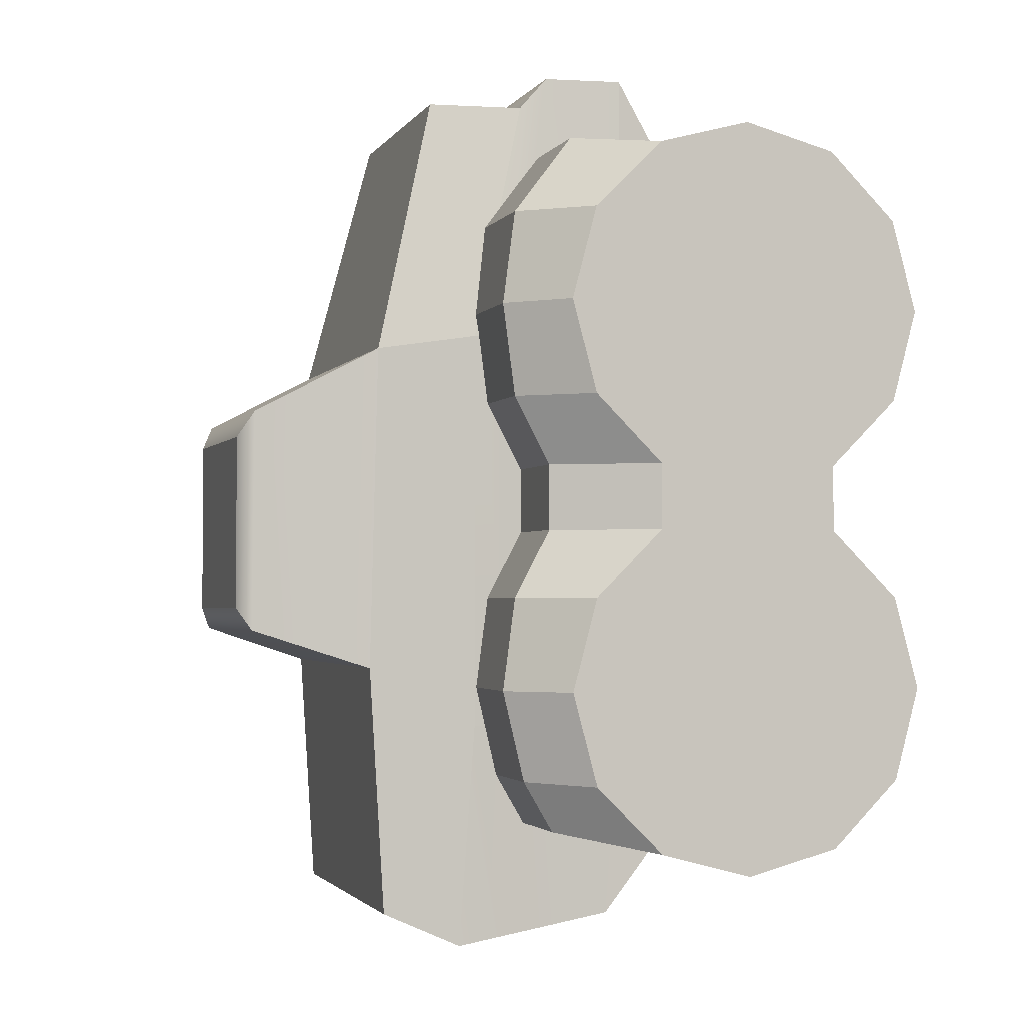
<metadata>
{"format":"obj","ext":"obj","renderer":"f3d","projection":"perspective","resolution":1024,"background":"white","views":[{"elev":-2.1,"azim":-106.8,"up":"+Z"}]}
</metadata>
<code>
g monster_truck_col
v 0.1851 -0.3389 -0.3116
v 0.3673 -0.3389 -0.3116
v 0.3673 -0.2643 -0.3862
v 0.1851 -0.2643 -0.3862
v 0.1851 -0.2643 -0.3862
v 0.3673 -0.2643 -0.3862
v 0.3673 -0.1624 -0.4135
v 0.1851 -0.1624 -0.4135
v 0.1851 -0.1624 -0.4135
v 0.3673 -0.1624 -0.4135
v 0.3673 -0.06056 -0.3862
v 0.1851 -0.06056 -0.3862
v 0.1851 0.04555 -0.3646
v 0.3065 0.04555 -0.3646
v 0.3065 0.07805 -0.309
v 0.1851 0.07805 -0.309
v 0.1851 0.07805 -0.309
v 0.3065 0.07805 -0.309
v 0.3065 0.1018 -0.2097
v 0.1851 0.1018 -0.2097
v 0.1851 0.1018 -0.2097
v 0.3065 0.1018 -0.2097
v 0.3065 0.08823 -0.1078
v 0.1851 0.08823 -0.1078
v 0.1851 0.08823 -0.1078
v 0.3065 0.08823 -0.1078
v 0.3065 0.04864 -0.03328
v 0.1851 0.04864 -0.03328
v 0.1851 -0.2643 -0.03328
v 0.3673 -0.2643 -0.03328
v 0.3673 -0.3389 -0.1078
v 0.1851 -0.3389 -0.1078
v 0.1851 -0.3389 -0.1078
v 0.3673 -0.3389 -0.1078
v 0.3673 -0.3662 -0.2097
v 0.1851 -0.3662 -0.2097
v 0.1851 -0.3662 -0.2097
v 0.3673 -0.3662 -0.2097
v 0.3673 -0.3389 -0.3116
v 0.1851 -0.3389 -0.3116
v 0.1851 -0.3389 0.1135
v 0.3673 -0.3389 0.1135
v 0.3673 -0.2643 0.03888
v 0.1851 -0.2643 0.03888
v 0.1851 0.04864 0.03888
v 0.3065 0.04864 0.03888
v 0.3065 0.08823 0.1135
v 0.1851 0.08823 0.1135
v 0.1851 0.08823 0.1135
v 0.3065 0.08823 0.1135
v 0.3065 0.1018 0.2153
v 0.1851 0.1018 0.2153
v 0.1851 0.1018 0.2153
v 0.3065 0.1018 0.2153
v 0.3065 0.08823 0.3172
v 0.1851 0.08823 0.3172
v 0.1851 0.08823 0.3172
v 0.3065 0.08823 0.3172
v 0.3065 0.02394 0.4021
v 0.1851 0.02394 0.4021
v 0.1851 -0.06056 0.3918
v 0.3673 -0.06056 0.3918
v 0.3673 -0.1624 0.4191
v 0.1851 -0.1624 0.4191
v 0.1851 -0.1624 0.4191
v 0.3673 -0.1624 0.4191
v 0.3673 -0.2643 0.3918
v 0.1851 -0.2643 0.3918
v 0.1851 -0.2643 0.3918
v 0.3673 -0.2643 0.3918
v 0.3673 -0.3389 0.3172
v 0.1851 -0.3389 0.3172
v 0.1851 -0.3389 0.3172
v 0.3673 -0.3389 0.3172
v 0.3673 -0.3662 0.2153
v 0.1851 -0.3662 0.2153
v 0.1851 -0.3662 0.2153
v 0.3673 -0.3662 0.2153
v 0.3673 -0.3389 0.1135
v 0.1851 -0.3389 0.1135
v 0.1851 -0.1624 -0.005979
v 0.1851 -0.1624 0.01159
v 0.1851 -0.2643 0.03888
v 0.1851 -0.2643 -0.03328
v 0.1851 -0.2643 -0.03328
v 0.1851 -0.2643 0.03888
v 0.3673 -0.2643 0.03888
v 0.3673 -0.2643 -0.03328
v 0.3673 -0.2643 -0.03328
v 0.3673 -0.2643 0.03888
v 0.3673 -0.1624 0.01159
v 0.3673 -0.1624 -0.005979
v 0.3673 -0.1624 -0.005979
v 0.3673 -0.1624 0.01159
v 0.3673 -0.06056 0.03888
v 0.3673 -0.06056 -0.03328
v 0.3065 0.04864 -0.03328
v 0.3065 0.04864 0.03888
v 0.1851 0.04864 0.03888
v 0.1851 0.04864 -0.03328
v 0.1851 -0.06056 -0.03328
v 0.1851 -0.06056 0.03888
v 0.1851 -0.1624 0.01159
v 0.1851 -0.1624 -0.005979
v 0.1851 -0.06056 -0.3862
v 0.1851 0.04555 -0.3646
v 0.1851 0.07805 -0.309
v 0.1851 0.01402 -0.3116
v 0.1851 0.1018 -0.2097
v 0.1851 0.04131 -0.2097
v 0.1851 0.08823 -0.1078
v 0.1851 0.01402 -0.1078
v 0.1851 0.04864 -0.03328
v 0.1851 -0.06056 -0.03328
v 0.1851 0.04864 0.03888
v 0.1851 -0.06056 0.03888
v 0.1851 0.08823 0.1135
v 0.1851 0.01402 0.1135
v 0.1851 0.1018 0.2153
v 0.1851 0.04131 0.2153
v 0.1851 0.08823 0.3172
v 0.1851 0.01402 0.3172
v 0.1851 0.02394 0.4021
v 0.1851 -0.06056 0.3918
v 0.3673 0.01402 -0.3116
v 0.3065 0.07805 -0.309
v 0.3065 0.04555 -0.3646
v 0.3673 -0.06056 -0.3862
v 0.3673 -0.06056 -0.3862
v 0.3065 0.04555 -0.3646
v 0.1851 0.04555 -0.3646
v 0.1851 -0.06056 -0.3862
v 0.3673 0.04131 -0.2097
v 0.3065 0.1018 -0.2097
v 0.3065 0.07805 -0.309
v 0.3673 0.01402 -0.3116
v 0.3673 0.01402 -0.1078
v 0.3065 0.08823 -0.1078
v 0.3065 0.1018 -0.2097
v 0.3673 0.04131 -0.2097
v 0.3673 -0.06056 -0.03328
v 0.3065 0.04864 -0.03328
v 0.3065 0.08823 -0.1078
v 0.3673 0.01402 -0.1078
v 0.3673 0.01402 0.1135
v 0.3065 0.08823 0.1135
v 0.3065 0.04864 0.03888
v 0.3673 -0.06056 0.03888
v 0.3673 0.04131 0.2153
v 0.3065 0.1018 0.2153
v 0.3065 0.08823 0.1135
v 0.3673 0.01402 0.1135
v 0.3673 0.01402 0.3172
v 0.3065 0.08823 0.3172
v 0.3065 0.1018 0.2153
v 0.3673 0.04131 0.2153
v 0.1851 -0.06056 0.3918
v 0.1851 0.02394 0.4021
v 0.3065 0.02394 0.4021
v 0.3673 -0.06056 0.3918
v 0.3673 -0.06056 0.3918
v 0.3065 0.02394 0.4021
v 0.3065 0.08823 0.3172
v 0.3673 0.01402 0.3172
v 0.3673 -0.06056 0.03888
v 0.3065 0.04864 0.03888
v 0.3065 0.04864 -0.03328
v 0.3673 -0.06056 -0.03328
v -0.1851 -0.3389 -0.3116
v -0.1851 -0.2643 -0.3862
v -0.3673 -0.2643 -0.3862
v -0.3673 -0.3389 -0.3116
v -0.1851 -0.2643 -0.3862
v -0.1851 -0.1624 -0.4135
v -0.3673 -0.1624 -0.4135
v -0.3673 -0.2643 -0.3862
v -0.1851 -0.1624 -0.4135
v -0.1851 -0.06056 -0.3862
v -0.3673 -0.06056 -0.3862
v -0.3673 -0.1624 -0.4135
v -0.1851 0.04555 -0.3646
v -0.1851 0.07805 -0.309
v -0.3065 0.07805 -0.309
v -0.3065 0.04555 -0.3646
v -0.1851 0.07805 -0.309
v -0.1851 0.1018 -0.2097
v -0.3065 0.1018 -0.2097
v -0.3065 0.07805 -0.309
v -0.1851 0.1018 -0.2097
v -0.1851 0.08823 -0.1078
v -0.3065 0.08823 -0.1078
v -0.3065 0.1018 -0.2097
v -0.1851 0.08823 -0.1078
v -0.1851 0.04864 -0.03328
v -0.3065 0.04864 -0.03328
v -0.3065 0.08823 -0.1078
v -0.1851 -0.2643 -0.03328
v -0.1851 -0.3389 -0.1078
v -0.3673 -0.3389 -0.1078
v -0.3673 -0.2643 -0.03328
v -0.1851 -0.3389 -0.1078
v -0.1851 -0.3662 -0.2097
v -0.3673 -0.3662 -0.2097
v -0.3673 -0.3389 -0.1078
v -0.1851 -0.3662 -0.2097
v -0.1851 -0.3389 -0.3116
v -0.3673 -0.3389 -0.3116
v -0.3673 -0.3662 -0.2097
v -0.1851 -0.3389 0.1135
v -0.1851 -0.2643 0.03888
v -0.3673 -0.2643 0.03888
v -0.3673 -0.3389 0.1135
v -0.1851 0.04864 0.03888
v -0.1851 0.08823 0.1135
v -0.3065 0.08823 0.1135
v -0.3065 0.04864 0.03888
v -0.1851 0.08823 0.1135
v -0.1851 0.1018 0.2153
v -0.3065 0.1018 0.2153
v -0.3065 0.08823 0.1135
v -0.1851 0.1018 0.2153
v -0.1851 0.08823 0.3172
v -0.3065 0.08823 0.3172
v -0.3065 0.1018 0.2153
v -0.1851 0.08823 0.3172
v -0.1851 0.02394 0.4021
v -0.3065 0.02394 0.4021
v -0.3065 0.08823 0.3172
v -0.1851 -0.06056 0.3918
v -0.1851 -0.1624 0.4191
v -0.3673 -0.1624 0.4191
v -0.3673 -0.06056 0.3918
v -0.1851 -0.1624 0.4191
v -0.1851 -0.2643 0.3918
v -0.3673 -0.2643 0.3918
v -0.3673 -0.1624 0.4191
v -0.1851 -0.2643 0.3918
v -0.1851 -0.3389 0.3172
v -0.3673 -0.3389 0.3172
v -0.3673 -0.2643 0.3918
v -0.1851 -0.3389 0.3172
v -0.1851 -0.3662 0.2153
v -0.3673 -0.3662 0.2153
v -0.3673 -0.3389 0.3172
v -0.1851 -0.3662 0.2153
v -0.1851 -0.3389 0.1135
v -0.3673 -0.3389 0.1135
v -0.3673 -0.3662 0.2153
v -0.1851 -0.1624 -0.005979
v -0.1851 -0.2643 -0.03328
v -0.1851 -0.2643 0.03888
v -0.1851 -0.1624 0.01159
v -0.1851 -0.2643 -0.03328
v -0.3673 -0.2643 -0.03328
v -0.3673 -0.2643 0.03888
v -0.1851 -0.2643 0.03888
v -0.3673 -0.2643 -0.03328
v -0.3673 -0.1624 -0.005979
v -0.3673 -0.1624 0.01159
v -0.3673 -0.2643 0.03888
v -0.3673 -0.1624 -0.005979
v -0.3673 -0.06056 -0.03328
v -0.3673 -0.06056 0.03888
v -0.3673 -0.1624 0.01159
v -0.3065 0.04864 -0.03328
v -0.1851 0.04864 -0.03328
v -0.1851 0.04864 0.03888
v -0.3065 0.04864 0.03888
v -0.1851 -0.06056 -0.03328
v -0.1851 -0.1624 -0.005979
v -0.1851 -0.1624 0.01159
v -0.1851 -0.06056 0.03888
v -0.1851 -0.06056 -0.3862
v -0.1851 0.07805 -0.309
v -0.1851 0.04555 -0.3646
v -0.1851 0.01402 -0.3116
v -0.1851 0.1018 -0.2097
v -0.1851 0.04131 -0.2097
v -0.1851 0.08823 -0.1078
v -0.1851 0.01402 -0.1078
v -0.1851 0.04864 -0.03328
v -0.1851 -0.06056 -0.03328
v -0.1851 0.04864 0.03888
v -0.1851 -0.06056 0.03888
v -0.1851 0.08823 0.1135
v -0.1851 0.01402 0.1135
v -0.1851 0.1018 0.2153
v -0.1851 0.04131 0.2153
v -0.1851 0.08823 0.3172
v -0.1851 0.01402 0.3172
v -0.1851 0.02394 0.4021
v -0.1851 -0.06056 0.3918
v -0.3673 0.01402 -0.3116
v -0.3673 -0.06056 -0.3862
v -0.3065 0.04555 -0.3646
v -0.3065 0.07805 -0.309
v -0.3673 -0.06056 -0.3862
v -0.1851 -0.06056 -0.3862
v -0.1851 0.04555 -0.3646
v -0.3065 0.04555 -0.3646
v -0.3673 0.04131 -0.2097
v -0.3673 0.01402 -0.3116
v -0.3065 0.07805 -0.309
v -0.3065 0.1018 -0.2097
v -0.3673 0.01402 -0.1078
v -0.3673 0.04131 -0.2097
v -0.3065 0.1018 -0.2097
v -0.3065 0.08823 -0.1078
v -0.3673 -0.06056 -0.03328
v -0.3673 0.01402 -0.1078
v -0.3065 0.08823 -0.1078
v -0.3065 0.04864 -0.03328
v -0.3673 0.01402 0.1135
v -0.3673 -0.06056 0.03888
v -0.3065 0.04864 0.03888
v -0.3065 0.08823 0.1135
v -0.3673 0.04131 0.2153
v -0.3673 0.01402 0.1135
v -0.3065 0.08823 0.1135
v -0.3065 0.1018 0.2153
v -0.3673 0.01402 0.3172
v -0.3673 0.04131 0.2153
v -0.3065 0.1018 0.2153
v -0.3065 0.08823 0.3172
v -0.1851 -0.06056 0.3918
v -0.3673 -0.06056 0.3918
v -0.3065 0.02394 0.4021
v -0.1851 0.02394 0.4021
v -0.3673 -0.06056 0.3918
v -0.3673 0.01402 0.3172
v -0.3065 0.08823 0.3172
v -0.3065 0.02394 0.4021
v -0.3673 -0.06056 0.03888
v -0.3673 -0.06056 -0.03328
v -0.3065 0.04864 -0.03328
v -0.3065 0.04864 0.03888
v -0.3673 -0.3389 0.3172
v -0.3673 -0.3662 0.2153
v -0.3673 -0.1624 0.2153
v -0.3673 -0.2643 0.3918
v -0.3673 -0.3389 0.1135
v -0.3673 -0.1624 0.4191
v -0.3673 -0.2643 0.03888
v -0.3673 -0.06056 0.3918
v -0.3673 -0.1624 0.01159
v -0.3673 0.01402 0.3172
v -0.3673 -0.06056 0.03888
v -0.3673 0.04131 0.2153
v -0.3673 0.01402 0.1135
v -0.1851 -0.3662 0.2153
v -0.1851 -0.3389 0.3172
v -0.1851 -0.1624 0.2153
v -0.1851 -0.3389 0.1135
v -0.1851 -0.2643 0.3918
v -0.1851 -0.2643 0.03888
v -0.1851 -0.1624 0.4191
v -0.1851 -0.1624 0.01159
v -0.1851 -0.06056 0.3918
v -0.1851 -0.06056 0.03888
v -0.1851 0.01402 0.3172
v -0.1851 0.01402 0.1135
v -0.1851 0.04131 0.2153
v -0.3673 -0.3389 -0.1078
v -0.3673 -0.3662 -0.2097
v -0.3673 -0.1624 -0.2097
v -0.3673 -0.2643 -0.03328
v -0.3673 -0.3389 -0.3116
v -0.3673 -0.1624 -0.005979
v -0.3673 -0.2643 -0.3862
v -0.3673 -0.06056 -0.03328
v -0.3673 -0.1624 -0.4135
v -0.3673 0.01402 -0.1078
v -0.3673 -0.06056 -0.3862
v -0.3673 0.04131 -0.2097
v -0.3673 0.01402 -0.3116
v -0.1851 -0.3662 -0.2097
v -0.1851 -0.3389 -0.1078
v -0.1851 -0.1624 -0.2097
v -0.1851 -0.3389 -0.3116
v -0.1851 -0.2643 -0.03328
v -0.1851 -0.2643 -0.3862
v -0.1851 -0.1624 -0.005979
v -0.1851 -0.1624 -0.4135
v -0.1851 -0.06056 -0.03328
v -0.1851 -0.06056 -0.3862
v -0.1851 0.01402 -0.1078
v -0.1851 0.01402 -0.3116
v -0.1851 0.04131 -0.2097
v 0.3673 -0.3389 0.3172
v 0.3673 -0.1624 0.2153
v 0.3673 -0.3662 0.2153
v 0.3673 -0.2643 0.3918
v 0.3673 -0.3389 0.1135
v 0.3673 -0.1624 0.4191
v 0.3673 -0.2643 0.03888
v 0.3673 -0.06056 0.3918
v 0.3673 -0.1624 0.01159
v 0.3673 0.01402 0.3172
v 0.3673 -0.06056 0.03888
v 0.3673 0.04131 0.2153
v 0.3673 0.01402 0.1135
v 0.1851 -0.3662 0.2153
v 0.1851 -0.1624 0.2153
v 0.1851 -0.3389 0.3172
v 0.1851 -0.3389 0.1135
v 0.1851 -0.2643 0.3918
v 0.1851 -0.2643 0.03888
v 0.1851 -0.1624 0.4191
v 0.1851 -0.1624 0.01159
v 0.1851 -0.06056 0.3918
v 0.1851 -0.06056 0.03888
v 0.1851 0.01402 0.3172
v 0.1851 0.01402 0.1135
v 0.1851 0.04131 0.2153
v 0.3673 -0.3389 -0.1078
v 0.3673 -0.1624 -0.2097
v 0.3673 -0.3662 -0.2097
v 0.3673 -0.2643 -0.03328
v 0.3673 -0.3389 -0.3116
v 0.3673 -0.1624 -0.005979
v 0.3673 -0.2643 -0.3862
v 0.3673 -0.06056 -0.03328
v 0.3673 -0.1624 -0.4135
v 0.3673 0.01402 -0.1078
v 0.3673 -0.06056 -0.3862
v 0.3673 0.04131 -0.2097
v 0.3673 0.01402 -0.3116
v 0.1851 -0.3662 -0.2097
v 0.1851 -0.1624 -0.2097
v 0.1851 -0.3389 -0.1078
v 0.1851 -0.3389 -0.3116
v 0.1851 -0.2643 -0.03328
v 0.1851 -0.2643 -0.3862
v 0.1851 -0.1624 -0.005979
v 0.1851 -0.1624 -0.4135
v 0.1851 -0.06056 -0.03328
v 0.1851 -0.06056 -0.3862
v 0.1851 0.01402 -0.1078
v 0.1851 0.01402 -0.3116
v 0.1851 0.04131 -0.2097
v 0.1901 -0.05381 -0.4703
v 0.1901 -0.1993 -0.2846
v 0.1901 -0.07188 -0.2453
v 0.1901 -0.07188 0.1999
v 0.1887 -0.21 0.2551
v 0.1887 -0.07188 0.495
v -0.1969 -0.07188 -0.2453
v -0.1969 -0.1993 -0.2846
v -0.1969 -0.05381 -0.4703
v -0.1969 -0.05381 -0.4703
v 0.1901 -0.05381 -0.4703
v 0.1902 0.07371 -0.4928
v -0.197 0.07371 -0.4928
v -0.197 0.1208 -0.5012
v 0.1902 0.1208 -0.5012
v -0.1968 0.2161 0.1735
v -0.1562 0.1454 0.4636
v -0.1756 0.04243 0.4616
v -0.1996 0.1037 0.1907
v -0.1996 0.1037 -0.2541
v -0.1956 0.208 -0.4621
v -0.1968 0.225 -0.1872
v -0.197 0.1208 -0.5012
v -0.1996 0.1037 -0.2541
v -0.197 0.07371 -0.4928
v -0.1988 0.05634 -0.2517
v -0.1969 -0.05381 -0.4703
v -0.1969 -0.07188 -0.2453
v -0.1968 0.2161 0.1735
v -0.1996 0.1037 -0.2541
v -0.1968 0.225 -0.1872
v -0.1996 0.1037 0.1907
v -0.1988 0.05634 -0.2517
v -0.1996 0.1037 -0.2541
v -0.1988 0.05634 0.1932
v -0.1969 -0.07188 -0.2453
v -0.1969 -0.07188 0.1999
v -0.1969 -0.07188 0.1999
v -0.1813 0.01238 0.4965
v -0.1969 -0.07188 0.495
v -0.1988 0.05634 0.1932
v -0.1756 0.04243 0.4616
v -0.1996 0.1037 0.1907
v -0.197 0.1208 -0.5012
v 0.1902 0.1208 -0.5012
v 0.1888 0.208 -0.4621
v -0.1956 0.208 -0.4621
v -0.1254 0.3641 -0.1202
v 0.1174 0.3642 -0.1216
v 0.1172 0.3644 0.07597
v -0.1254 0.3642 0.07491
v -0.1968 0.2161 0.1735
v 0.19 0.2161 0.1735
v 0.1505 0.1455 0.4623
v -0.1562 0.1454 0.4636
v -0.1562 0.1454 0.4636
v 0.1505 0.1455 0.4623
v 0.1688 0.04243 0.4616
v -0.1756 0.04243 0.4616
v 0.1742 0.01238 0.4965
v 0.1887 -0.07188 0.495
v -0.1969 -0.07188 0.495
v -0.1813 0.01238 0.4965
v -0.1756 0.04243 0.4616
v 0.1688 0.04243 0.4616
v 0.1505 0.1455 0.4623
v 0.19 0.2161 0.1735
v 0.1928 0.09726 0.1907
v 0.1688 0.04243 0.4616
v 0.19 0.225 -0.1872
v 0.1888 0.208 -0.4621
v 0.1902 0.1208 -0.5012
v 0.1928 0.09726 -0.1864
v 0.1928 0.09726 -0.1864
v 0.1928 0.09726 0.1907
v 0.19 0.2161 0.1735
v 0.1902 0.07371 -0.4928
v 0.1901 -0.05381 -0.4703
v 0.1901 -0.07188 -0.2453
v 0.1921 0.05162 -0.2023
v 0.1902 0.1208 -0.5012
v 0.1901 -0.07188 0.1999
v 0.1928 0.09726 -0.1864
v 0.1921 0.05162 0.1932
v 0.1928 0.09726 0.1907
v 0.1921 0.05162 0.1932
v 0.1901 -0.07188 0.1999
v 0.1887 -0.07188 0.495
v 0.1742 0.01238 0.4965
v 0.1688 0.04243 0.4616
v 0.1928 0.09726 0.1907
v 0.19 0.2161 0.1735
v -0.1968 0.2161 0.1735
v -0.1539 0.3486 0.103
v 0.1459 0.3488 0.104
v 0.1172 0.3644 0.07597
v -0.1254 0.3642 0.07491
v -0.1539 0.3511 -0.1447
v -0.1968 0.225 -0.1872
v 0.19 0.225 -0.1872
v 0.1461 0.3512 -0.1462
v 0.1174 0.3642 -0.1216
v -0.1254 0.3641 -0.1202
v -0.1968 0.225 -0.1872
v -0.1956 0.208 -0.4621
v 0.1888 0.208 -0.4621
v 0.19 0.225 -0.1872
v -0.1539 0.3486 0.103
v -0.1968 0.2161 0.1735
v -0.1968 0.225 -0.1872
v -0.1539 0.3511 -0.1447
v -0.1254 0.3641 -0.1202
v -0.1254 0.3642 0.07491
v 0.19 0.225 -0.1872
v 0.19 0.2161 0.1735
v 0.1459 0.3488 0.104
v 0.1461 0.3512 -0.1462
v 0.1174 0.3642 -0.1216
v 0.1172 0.3644 0.07597
v 0.1887 -0.07188 0.495
v 0.1887 -0.21 0.2551
v -0.1969 -0.21 0.2551
v -0.1969 -0.07188 0.495
v -0.1969 -0.05381 -0.4703
v -0.1969 -0.1993 -0.2846
v 0.1901 -0.1993 -0.2846
v 0.1901 -0.05381 -0.4703
v 0.1887 -0.21 0.2551
v 0.1901 -0.1993 -0.2846
v -0.1969 -0.1993 -0.2846
v -0.1969 -0.21 0.2551
v -0.1969 -0.07188 0.1999
v -0.1969 -0.1993 -0.2846
v -0.1969 -0.07188 -0.2453
v -0.1969 -0.21 0.2551
v -0.1969 -0.07188 0.495
v 0.1901 -0.07188 -0.2453
v 0.1901 -0.1993 -0.2846
v 0.1887 -0.21 0.2551
v 0.1901 -0.07188 0.1999
g monster_truck_col_0
f 3 2 1
f 4 3 1
f 7 6 5
f 8 7 5
f 11 10 9
f 12 11 9
f 15 14 13
f 16 15 13
f 19 18 17
f 20 19 17
f 23 22 21
f 24 23 21
f 27 26 25
f 28 27 25
f 31 30 29
f 32 31 29
f 35 34 33
f 36 35 33
f 39 38 37
f 40 39 37
f 43 42 41
f 44 43 41
f 47 46 45
f 48 47 45
f 51 50 49
f 52 51 49
f 55 54 53
f 56 55 53
f 59 58 57
f 60 59 57
f 63 62 61
f 64 63 61
f 67 66 65
f 68 67 65
f 71 70 69
f 72 71 69
f 75 74 73
f 76 75 73
f 79 78 77
f 80 79 77
f 83 82 81
f 84 83 81
f 87 86 85
f 88 87 85
f 91 90 89
f 92 91 89
f 95 94 93
f 96 95 93
f 99 98 97
f 100 99 97
f 103 102 101
f 104 103 101
f 107 106 105
f 108 107 105
f 109 107 108
f 110 109 108
f 111 109 110
f 112 111 110
f 113 111 112
f 114 113 112
f 115 113 114
f 116 115 114
f 117 115 116
f 118 117 116
f 119 117 118
f 120 119 118
f 121 119 120
f 122 121 120
f 123 121 122
f 124 123 122
f 127 126 125
f 128 127 125
f 131 130 129
f 132 131 129
f 135 134 133
f 136 135 133
f 139 138 137
f 140 139 137
f 143 142 141
f 144 143 141
f 147 146 145
f 148 147 145
f 151 150 149
f 152 151 149
f 155 154 153
f 156 155 153
f 159 158 157
f 160 159 157
f 163 162 161
f 164 163 161
f 167 166 165
f 168 167 165
f 171 170 169
f 172 171 169
f 175 174 173
f 176 175 173
f 179 178 177
f 180 179 177
f 183 182 181
f 184 183 181
f 187 186 185
f 188 187 185
f 191 190 189
f 192 191 189
f 195 194 193
f 196 195 193
f 199 198 197
f 200 199 197
f 203 202 201
f 204 203 201
f 207 206 205
f 208 207 205
f 211 210 209
f 212 211 209
f 215 214 213
f 216 215 213
f 219 218 217
f 220 219 217
f 223 222 221
f 224 223 221
f 227 226 225
f 228 227 225
f 231 230 229
f 232 231 229
f 235 234 233
f 236 235 233
f 239 238 237
f 240 239 237
f 243 242 241
f 244 243 241
f 247 246 245
f 248 247 245
f 251 250 249
f 252 251 249
f 255 254 253
f 256 255 253
f 259 258 257
f 260 259 257
f 263 262 261
f 264 263 261
f 267 266 265
f 268 267 265
f 271 270 269
f 272 271 269
f 275 274 273
f 274 276 273
f 274 277 276
f 277 278 276
f 277 279 278
f 279 280 278
f 279 281 280
f 281 282 280
f 281 283 282
f 283 284 282
f 283 285 284
f 285 286 284
f 285 287 286
f 287 288 286
f 287 289 288
f 289 290 288
f 289 291 290
f 291 292 290
f 295 294 293
f 296 295 293
f 299 298 297
f 300 299 297
f 303 302 301
f 304 303 301
f 307 306 305
f 308 307 305
f 311 310 309
f 312 311 309
f 315 314 313
f 316 315 313
f 319 318 317
f 320 319 317
f 323 322 321
f 324 323 321
f 327 326 325
f 328 327 325
f 331 330 329
f 332 331 329
f 335 334 333
f 336 335 333
f 339 338 337
f 339 337 340
f 339 341 338
f 339 340 342
f 339 343 341
f 339 342 344
f 339 345 343
f 339 344 346
f 339 347 345
f 339 346 348
f 339 349 347
f 339 348 349
f 352 351 350
f 352 350 353
f 352 354 351
f 352 353 355
f 352 356 354
f 352 355 357
f 352 358 356
f 352 357 359
f 352 360 358
f 352 359 361
f 352 362 360
f 352 361 362
f 365 364 363
f 365 363 366
f 365 367 364
f 365 366 368
f 365 369 367
f 365 368 370
f 365 371 369
f 365 370 372
f 365 373 371
f 365 372 374
f 365 375 373
f 365 374 375
f 378 377 376
f 378 376 379
f 378 380 377
f 378 379 381
f 378 382 380
f 378 381 383
f 378 384 382
f 378 383 385
f 378 386 384
f 378 385 387
f 378 388 386
f 378 387 388
f 391 390 389
f 389 390 392
f 393 390 391
f 392 390 394
f 395 390 393
f 394 390 396
f 397 390 395
f 396 390 398
f 399 390 397
f 398 390 400
f 401 390 399
f 400 390 401
f 404 403 402
f 402 403 405
f 406 403 404
f 405 403 407
f 408 403 406
f 407 403 409
f 410 403 408
f 409 403 411
f 412 403 410
f 411 403 413
f 414 403 412
f 413 403 414
f 417 416 415
f 415 416 418
f 419 416 417
f 418 416 420
f 421 416 419
f 420 416 422
f 423 416 421
f 422 416 424
f 425 416 423
f 424 416 426
f 427 416 425
f 426 416 427
f 430 429 428
f 428 429 431
f 432 429 430
f 431 429 433
f 434 429 432
f 433 429 435
f 436 429 434
f 435 429 437
f 438 429 436
f 437 429 439
f 440 429 438
f 439 429 440
g monster_truck_col_1
f 443 442 441
f 446 445 444
f 449 448 447
f 452 451 450
f 453 452 450
f 453 454 452
f 454 455 452
f 458 457 456
f 459 458 456
f 462 461 460
f 461 463 460
f 463 465 464
f 465 466 464
f 465 467 466
f 467 468 466
f 471 470 469
f 470 472 469
f 474 473 472
f 473 475 472
f 473 476 475
f 476 477 475
f 480 479 478
f 479 481 478
f 479 482 481
f 482 483 481
f 486 485 484
f 487 486 484
f 490 489 488
f 491 490 488
f 494 493 492
f 495 494 492
f 498 497 496
f 499 498 496
f 502 501 500
f 503 502 500
f 503 500 504
f 500 505 504
f 508 507 506
f 509 508 506
f 512 511 510
f 513 512 510
f 515 514 510
f 516 515 510
f 519 518 517
f 520 519 517
f 520 517 521
f 522 519 520
f 523 520 521
f 524 522 520
f 524 520 523
f 525 524 523
f 528 527 526
f 529 528 526
f 529 526 530
f 526 531 530
f 534 533 532
f 535 534 532
f 535 536 534
f 536 537 534
f 540 539 538
f 541 540 538
f 541 538 542
f 538 543 542
f 546 545 544
f 547 546 544
f 550 549 548
f 551 550 548
f 551 548 552
f 548 553 552
f 556 555 554
f 557 556 554
f 557 558 556
f 558 559 556
f 562 561 560
f 563 562 560
f 566 565 564
f 567 566 564
f 570 569 568
f 571 570 568
f 574 573 572
f 573 575 572
f 572 575 576
f 579 578 577
f 580 579 577

</code>
